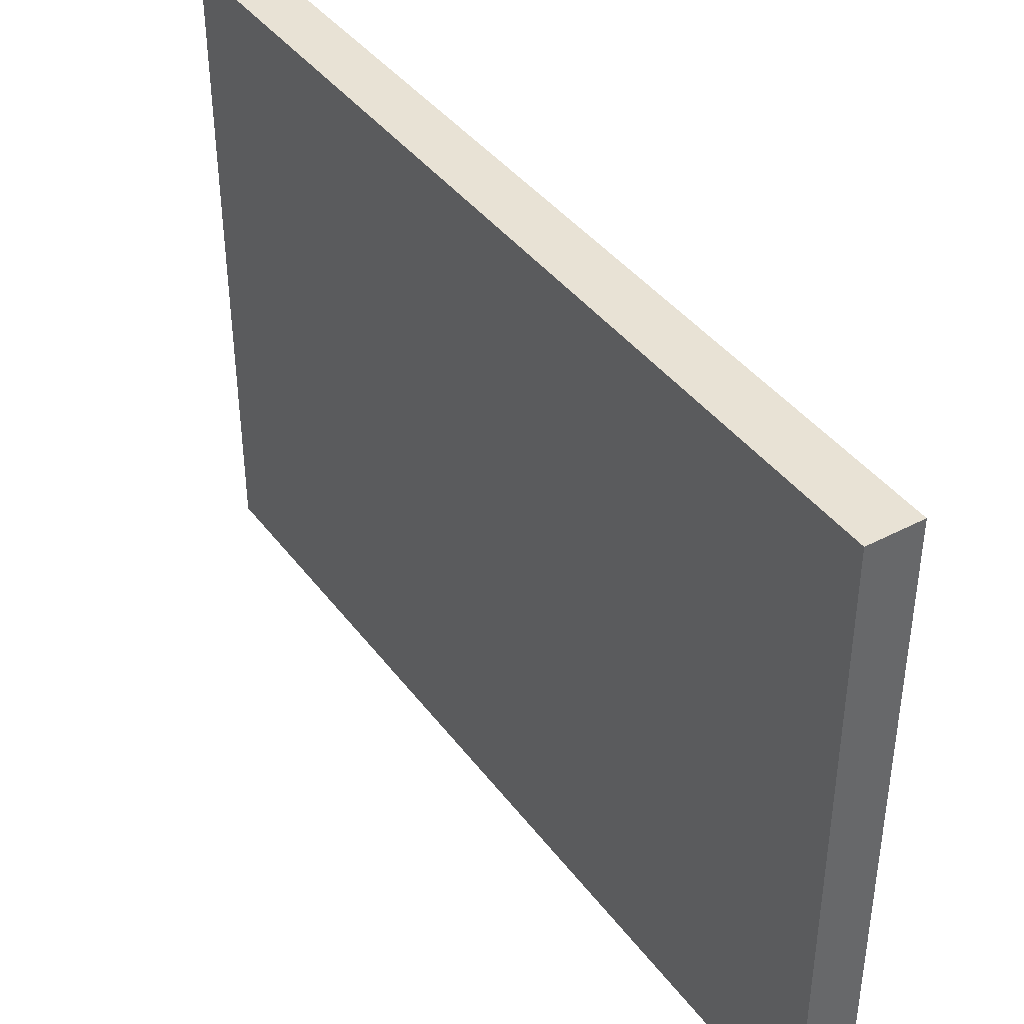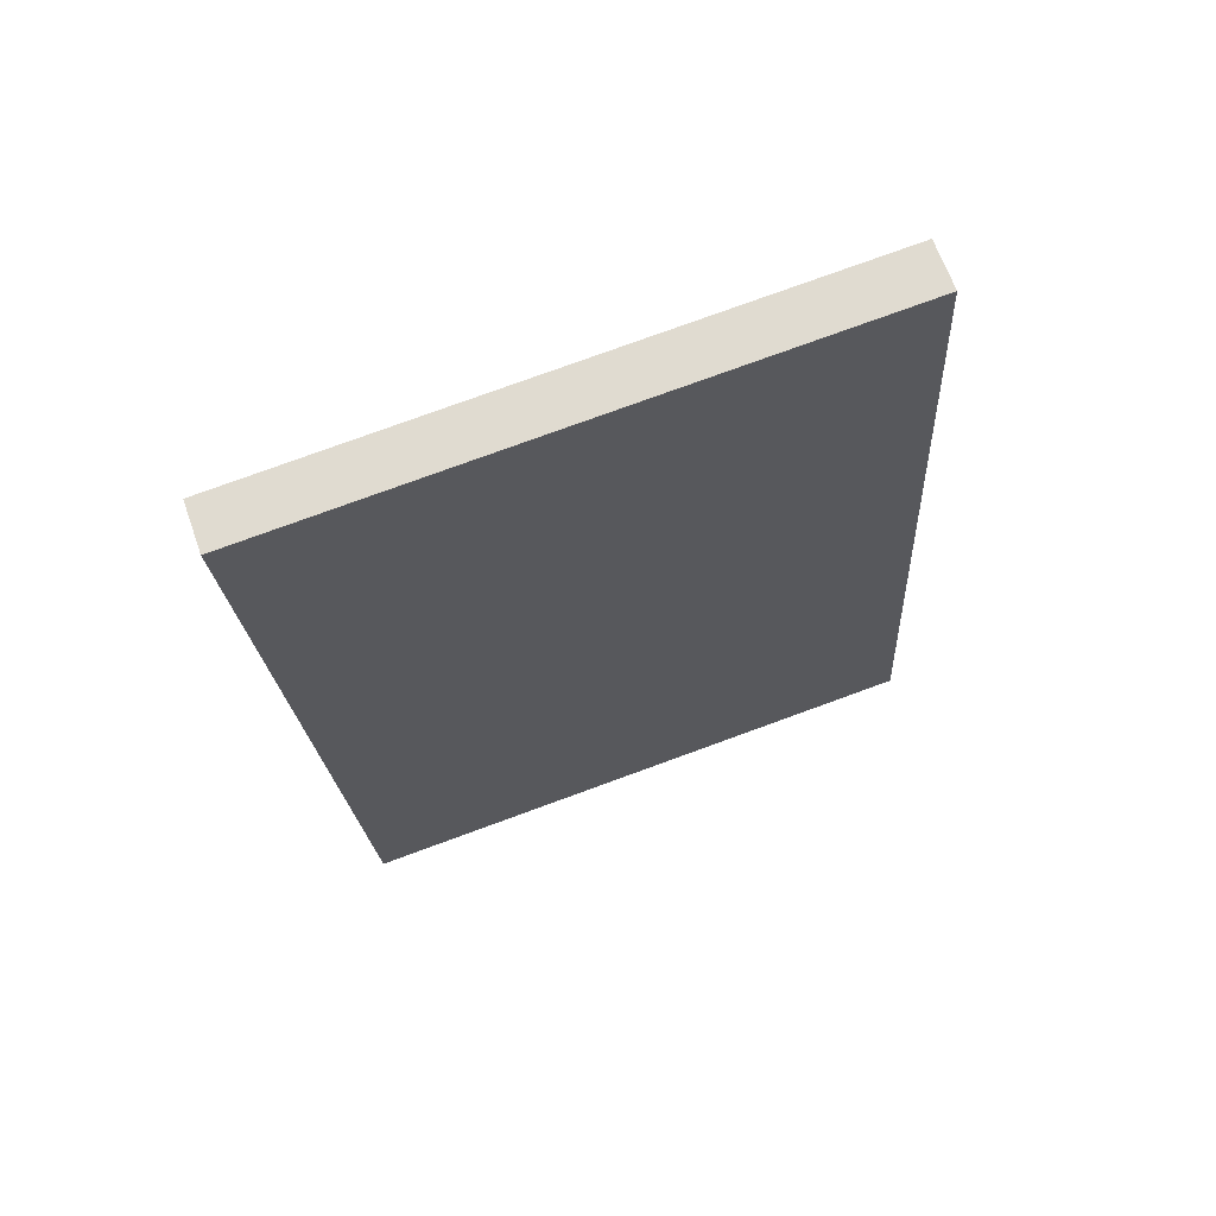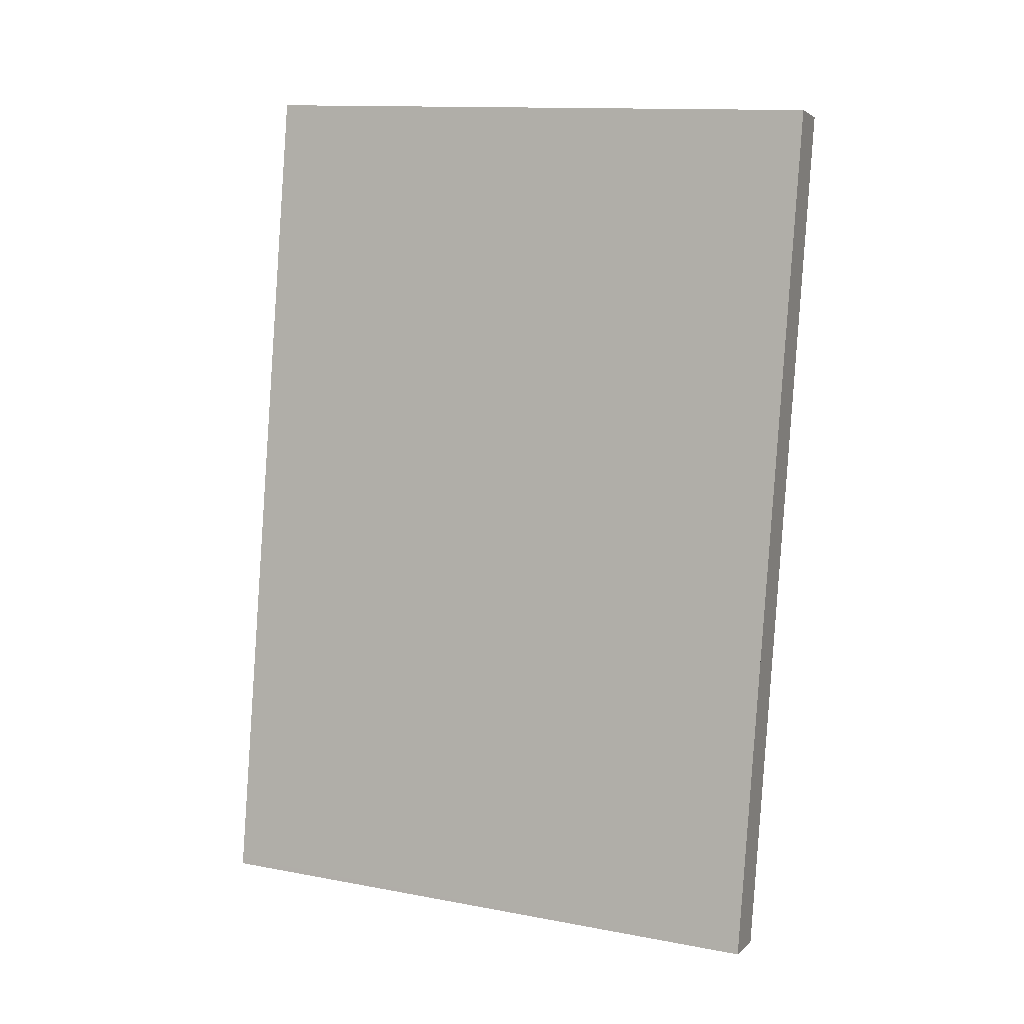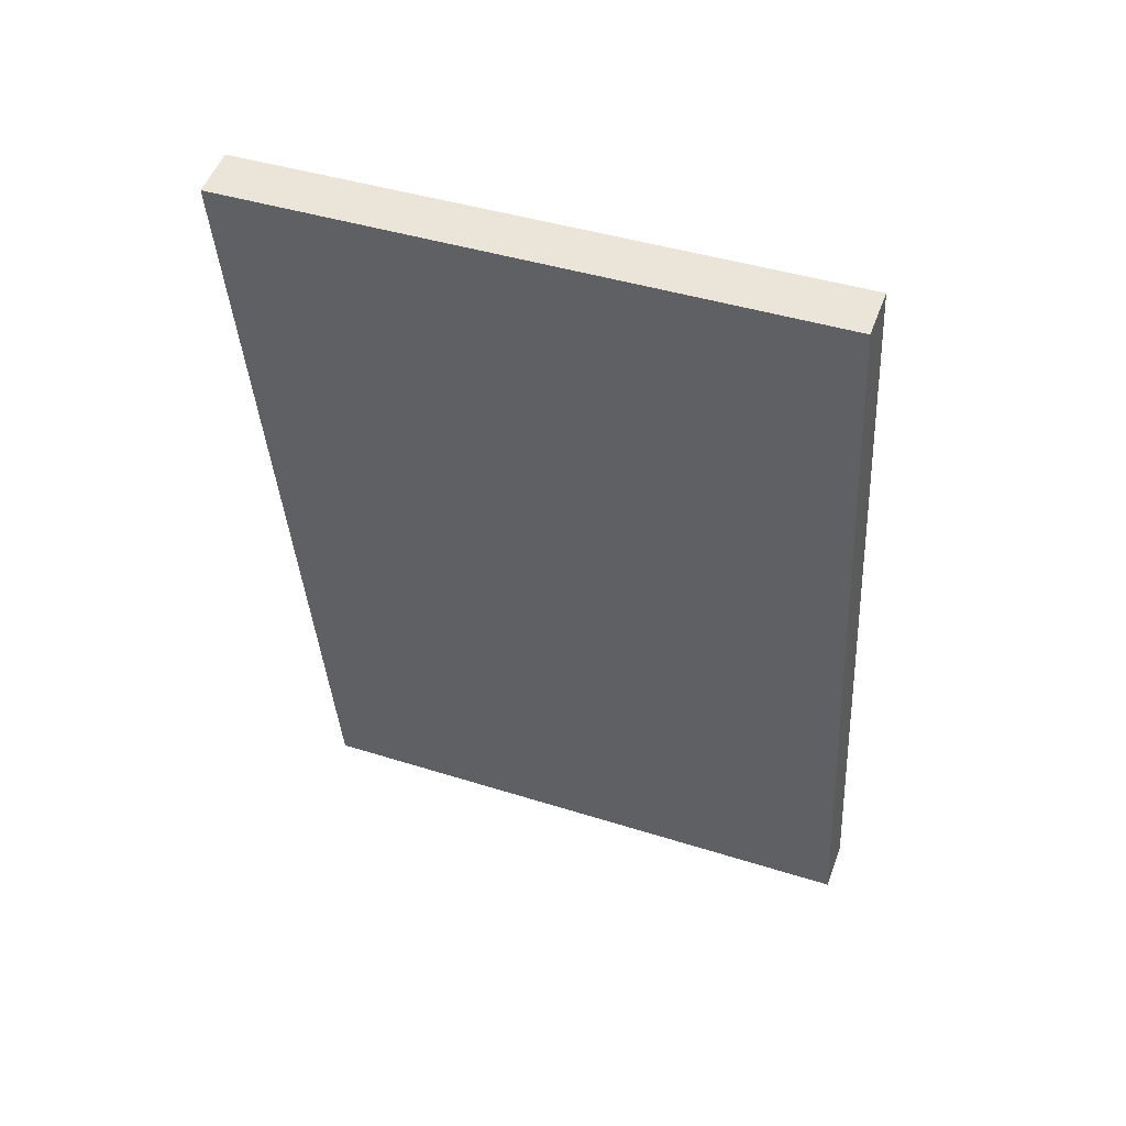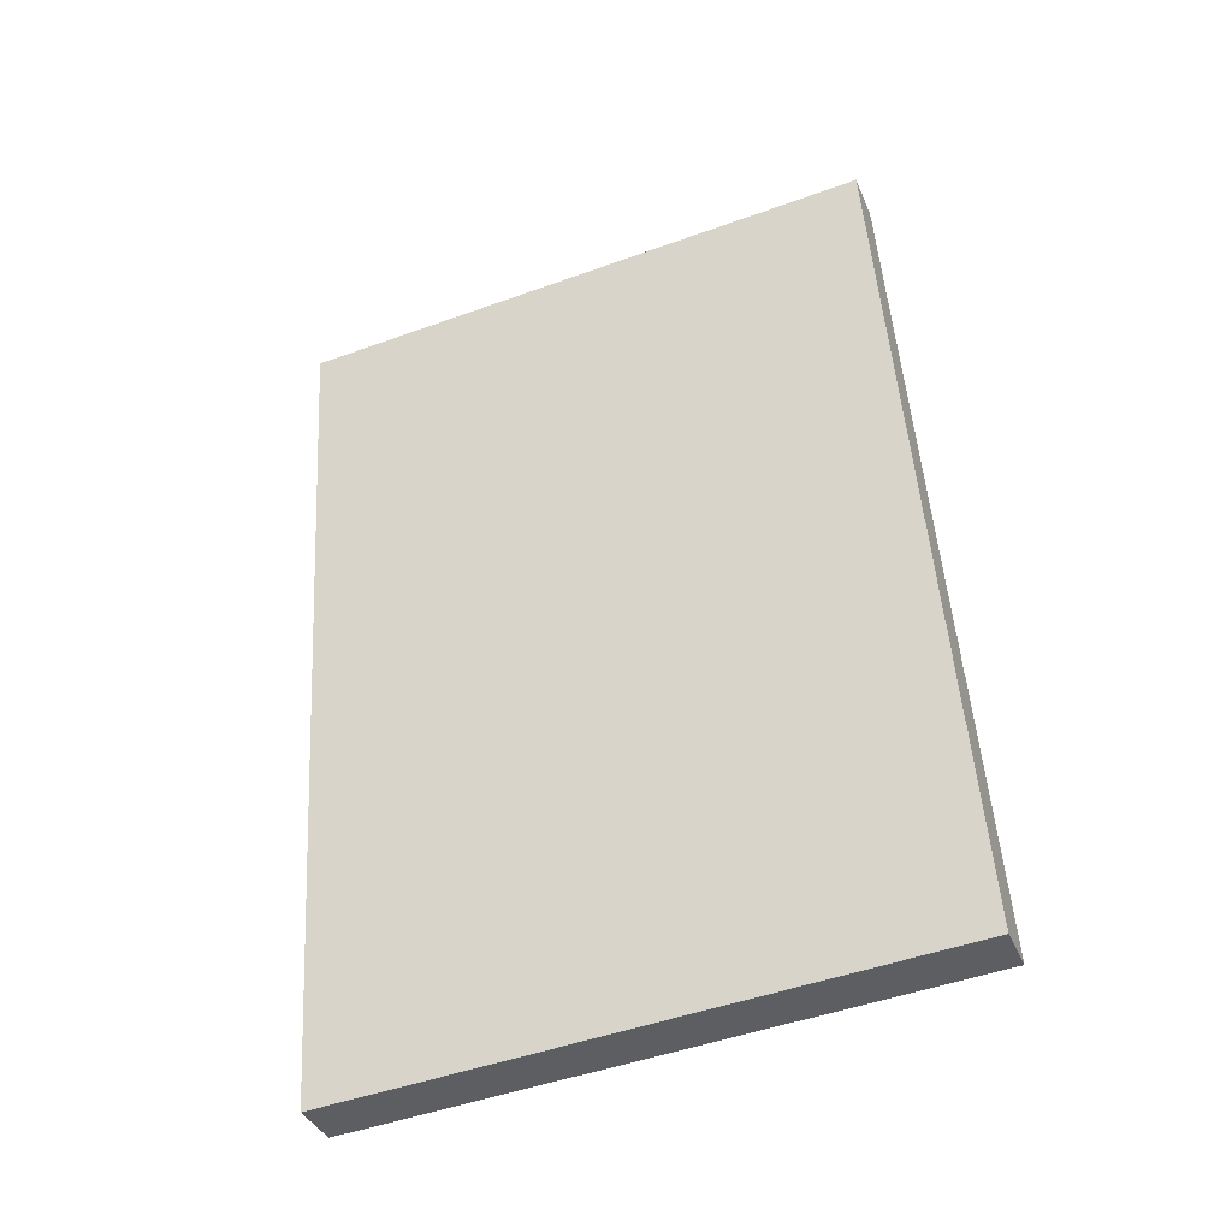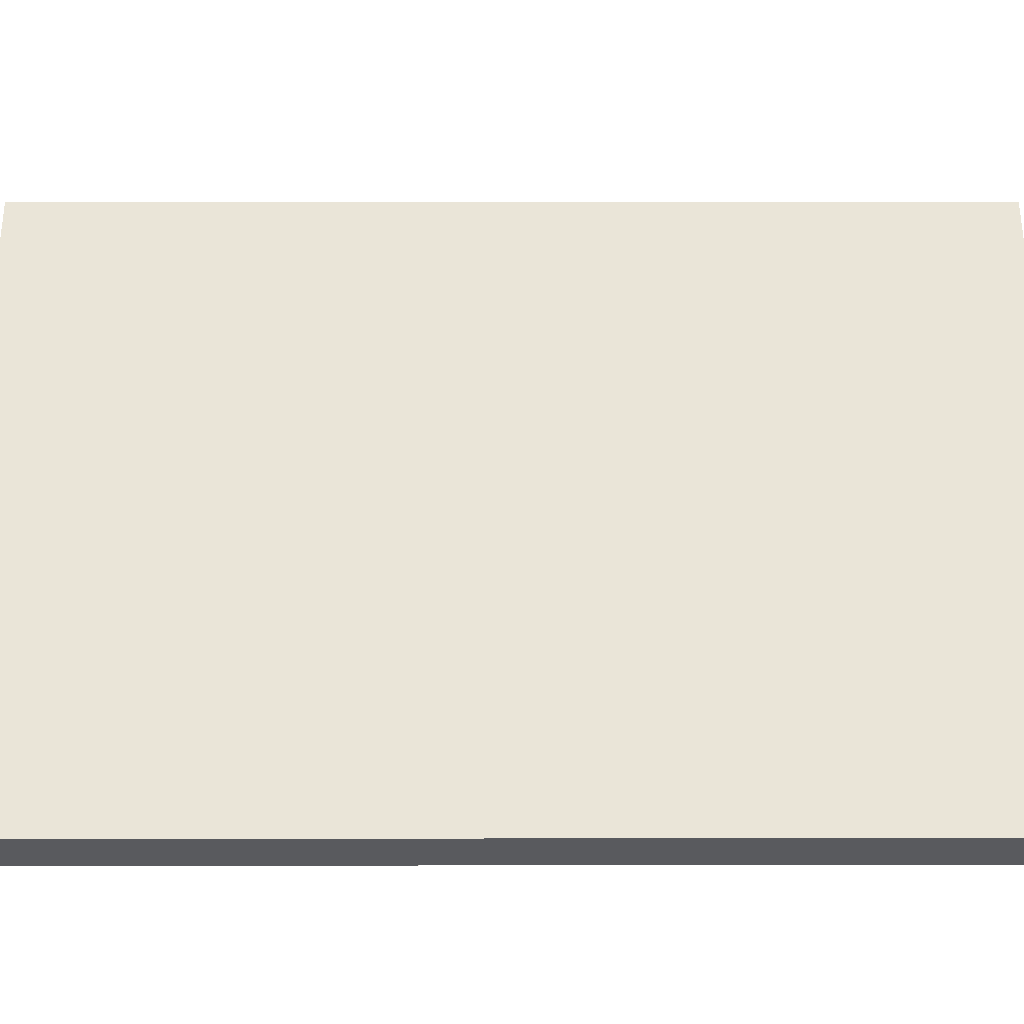
<metadata>
{"format":"obj","ext":"obj","renderer":"f3d","projection":"perspective","resolution":1024,"background":"white","views":[{"elev":40.8,"azim":156.6,"up":"+Y"},{"elev":78.0,"azim":-110.0,"up":"+Z"},{"elev":13.4,"azim":-67.2,"up":"+Z"},{"elev":42.3,"azim":110.8,"up":"+Z"},{"elev":-48.6,"azim":111.9,"up":"+Z"},{"elev":-31.4,"azim":-79.9,"up":"+Y"}]}
</metadata>
<code>
v  1.809 24.51 -0.297
v  2.086 24.51 -0.063
v  2.038 24.51 -0.335
v  8.182 24.51 34.76
v  1.796 24.51 -0.295
v  0.326 24.51 -0.053
v  0 24.51 1.501e-15
v  0.046 24.51 0.263
v  1.809 24.51 10.22
v  6.214 24.51 35.1
v  8.229 24.51 35.03
v  7.945 24.51 35.08
v  6.528 24.51 35.33
v  6.263 24.51 35.38
v  2.038 2.051e-17 -0.335
v  0 0 0
v  1.796 1.806e-17 -0.295
v  1.809 1.819e-17 -0.297
v  0.326 3.245e-18 -0.053
v  6.263 -2.166e-15 35.38
v  1.809 -6.257e-16 10.22
v  0.046 -1.61e-17 0.263
v  6.214 -2.149e-15 35.1
v  6.528 -2.163e-15 35.33
v  8.229 -2.145e-15 35.03
v  7.945 -2.148e-15 35.08
v  8.182 -2.128e-15 34.76
v  2.086 3.858e-18 -0.063
g defaultobject
f 1 2 3
f 2 1 4
f 4 1 5
f 4 5 6
f 4 6 7
f 4 7 8
f 4 8 9
f 4 9 10
f 4 10 11
f 11 10 12
f 12 10 13
f 13 10 14
f 15 1 3
f 1 15 5
f 5 15 6
f 6 15 7
f 7 15 16
f 16 15 17
f 17 15 18
f 16 17 19
f 16 8 7
f 8 16 9
f 9 16 10
f 10 16 14
f 14 16 20
f 20 16 21
f 21 16 22
f 20 21 23
f 20 13 14
f 13 20 12
f 12 20 11
f 11 20 24
f 11 24 25
f 25 24 26
f 25 4 11
f 4 25 2
f 2 25 27
f 2 27 28
f 2 28 3
f 3 28 15
f 23 24 20
f 24 23 26
f 26 23 25
f 25 23 27
f 27 23 21
f 27 21 28
f 28 21 22
f 28 22 16
f 28 16 19
f 28 19 18
f 28 18 15
f 18 19 17

</code>
